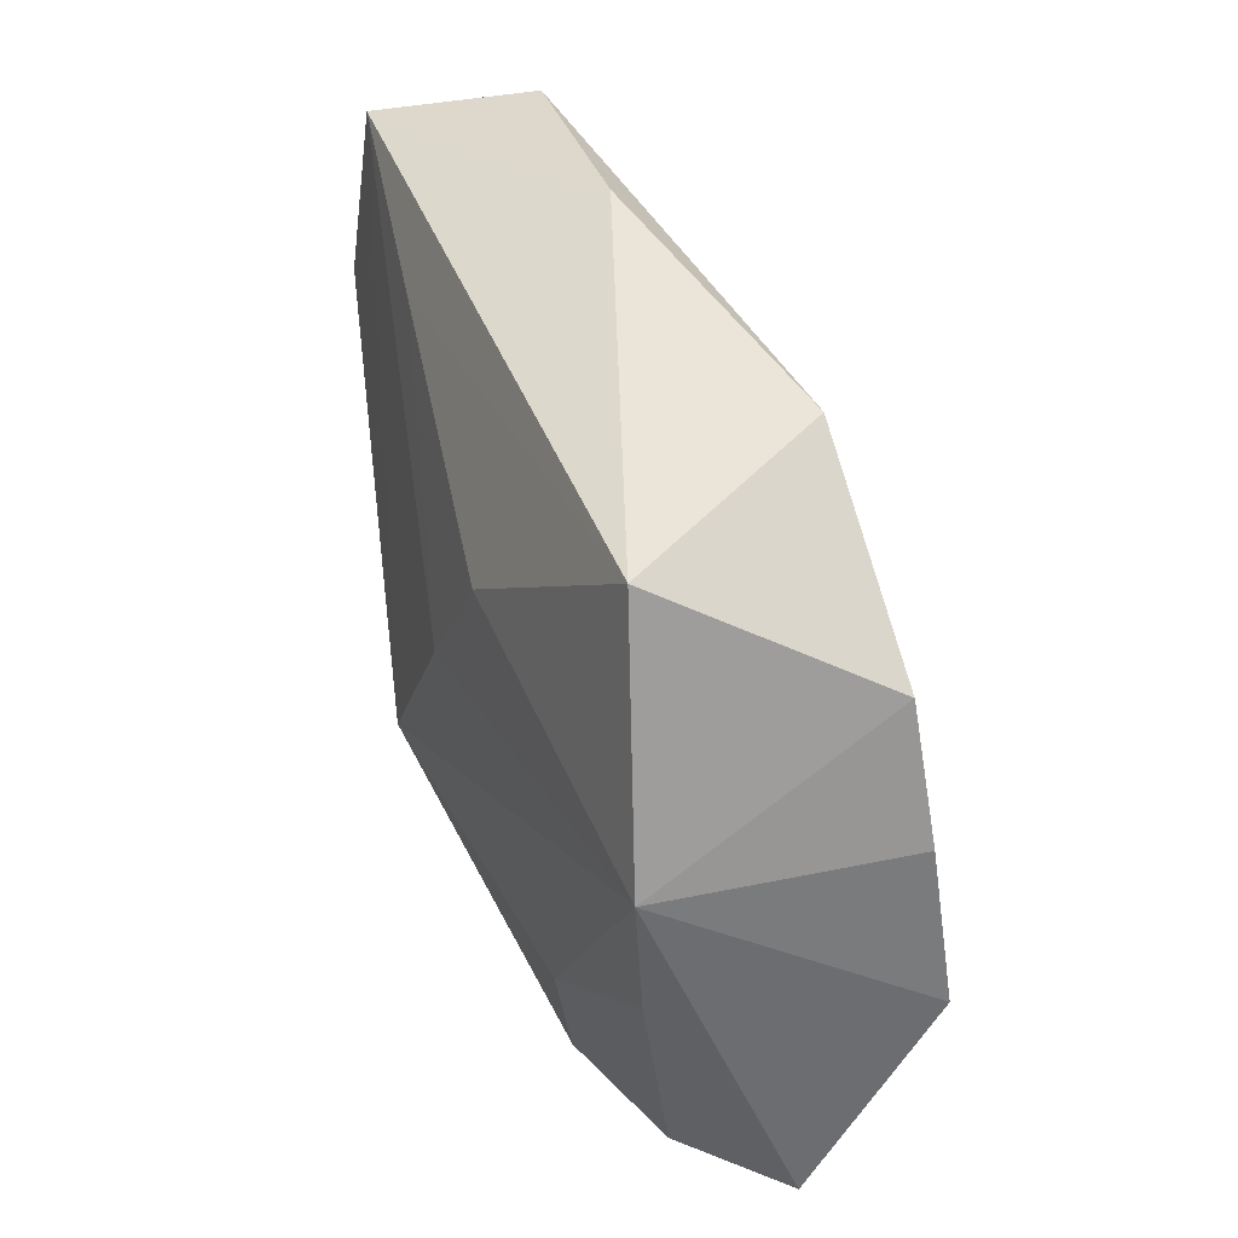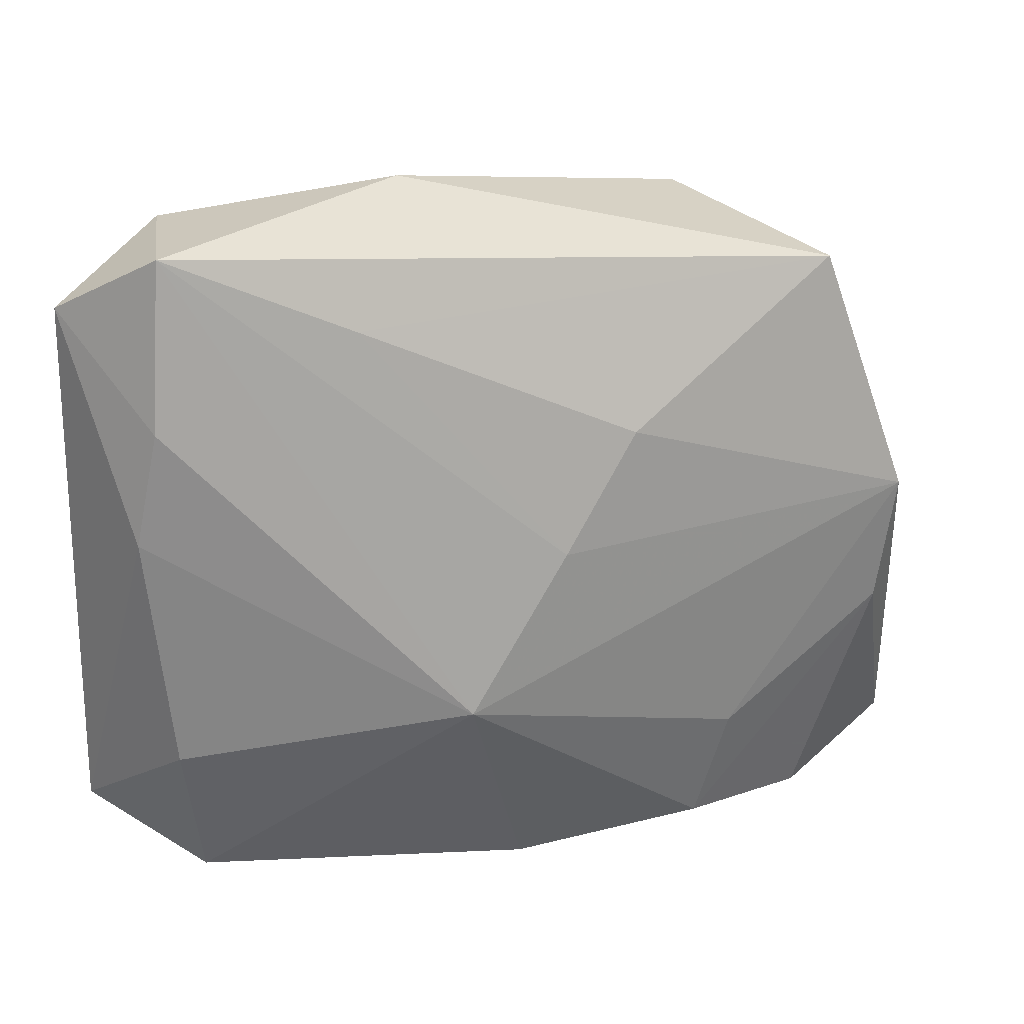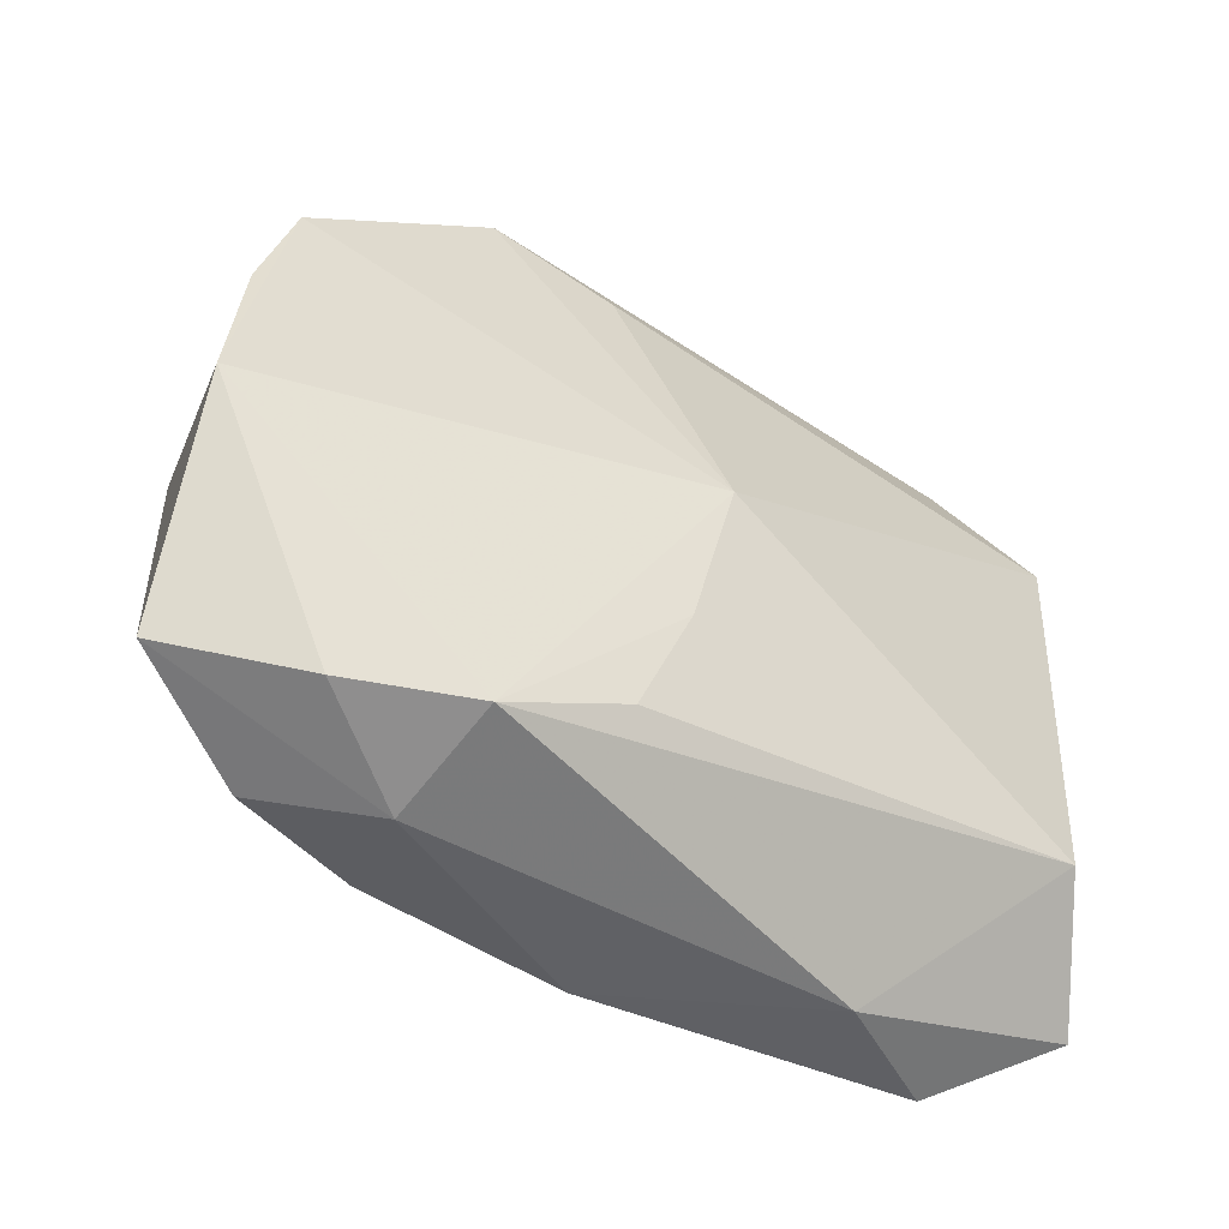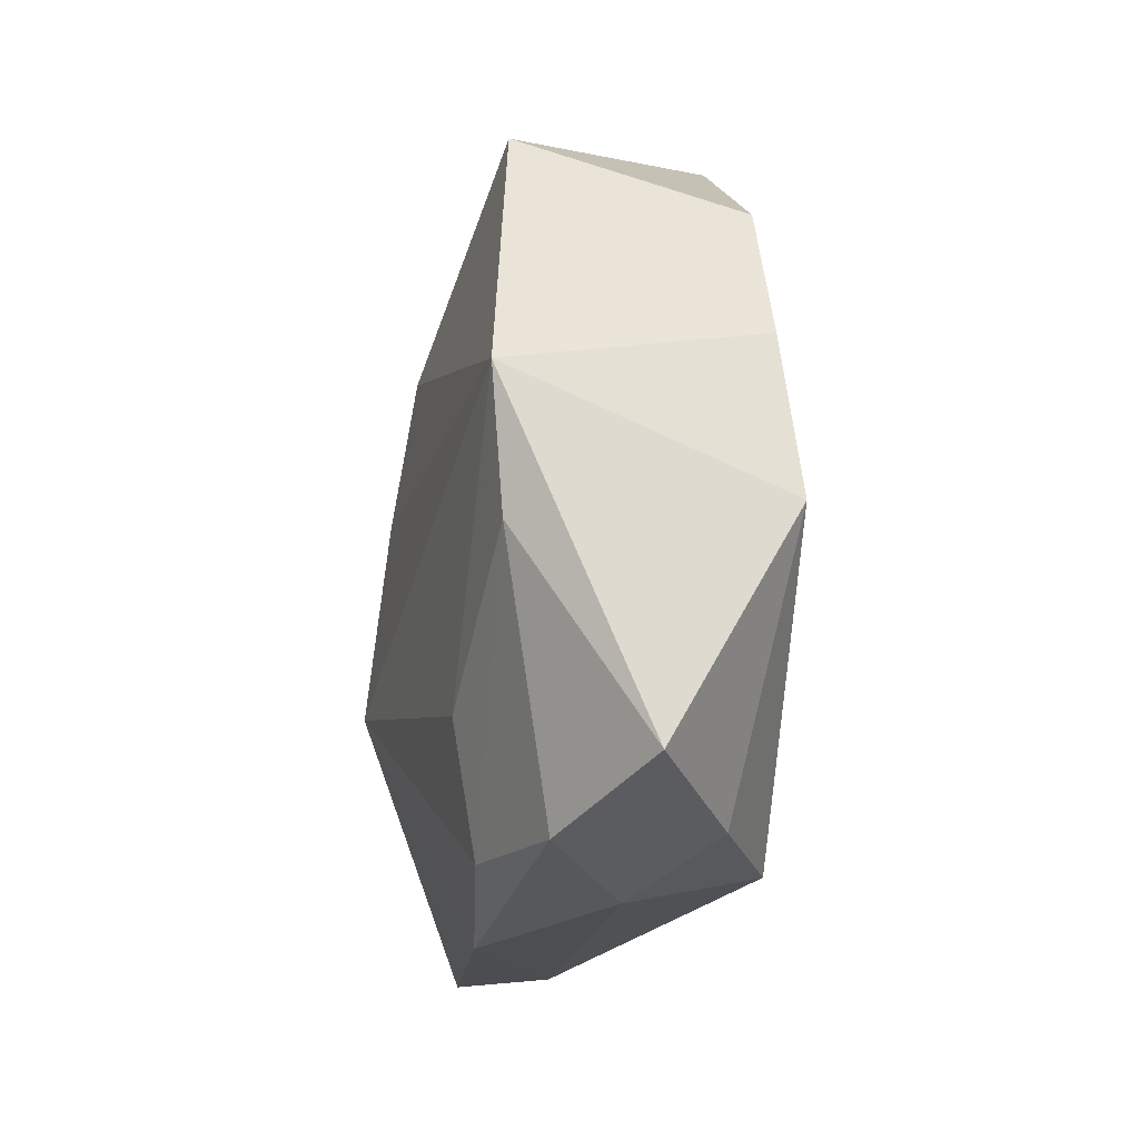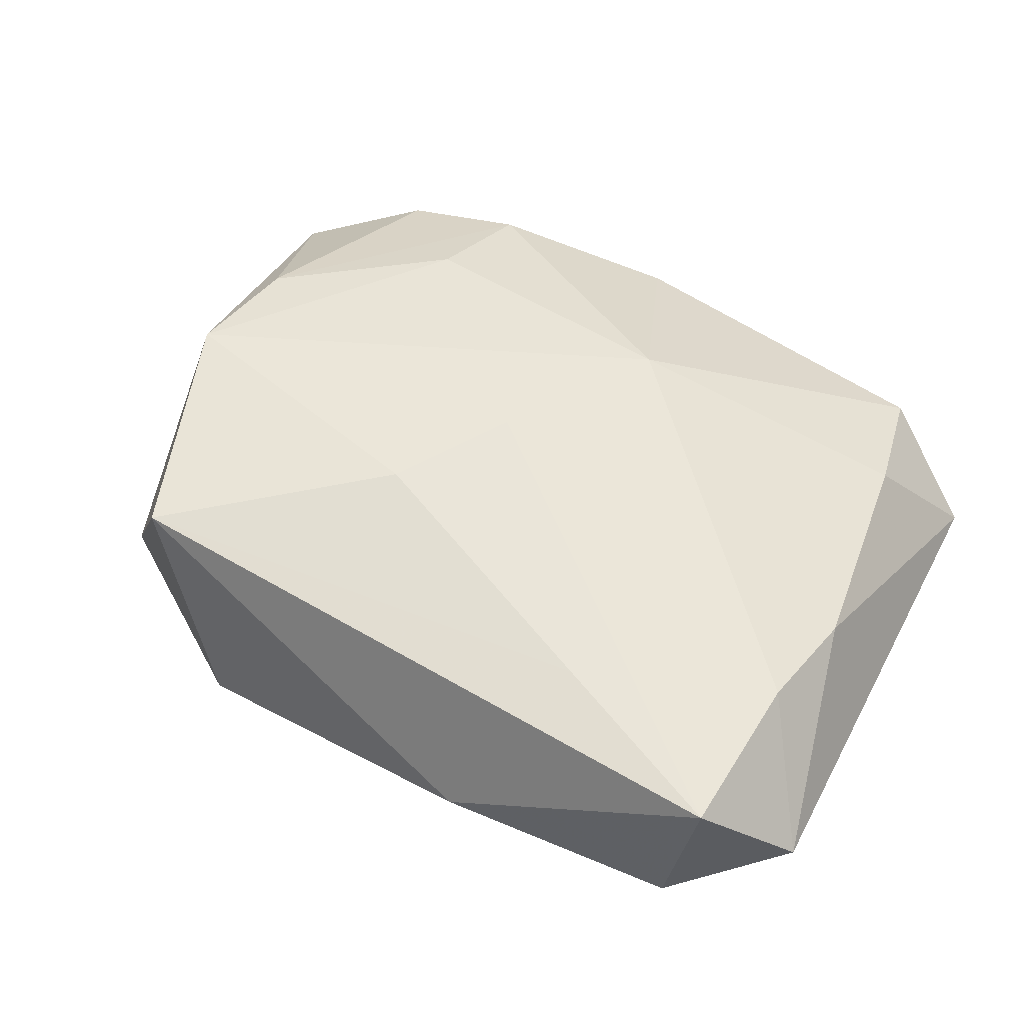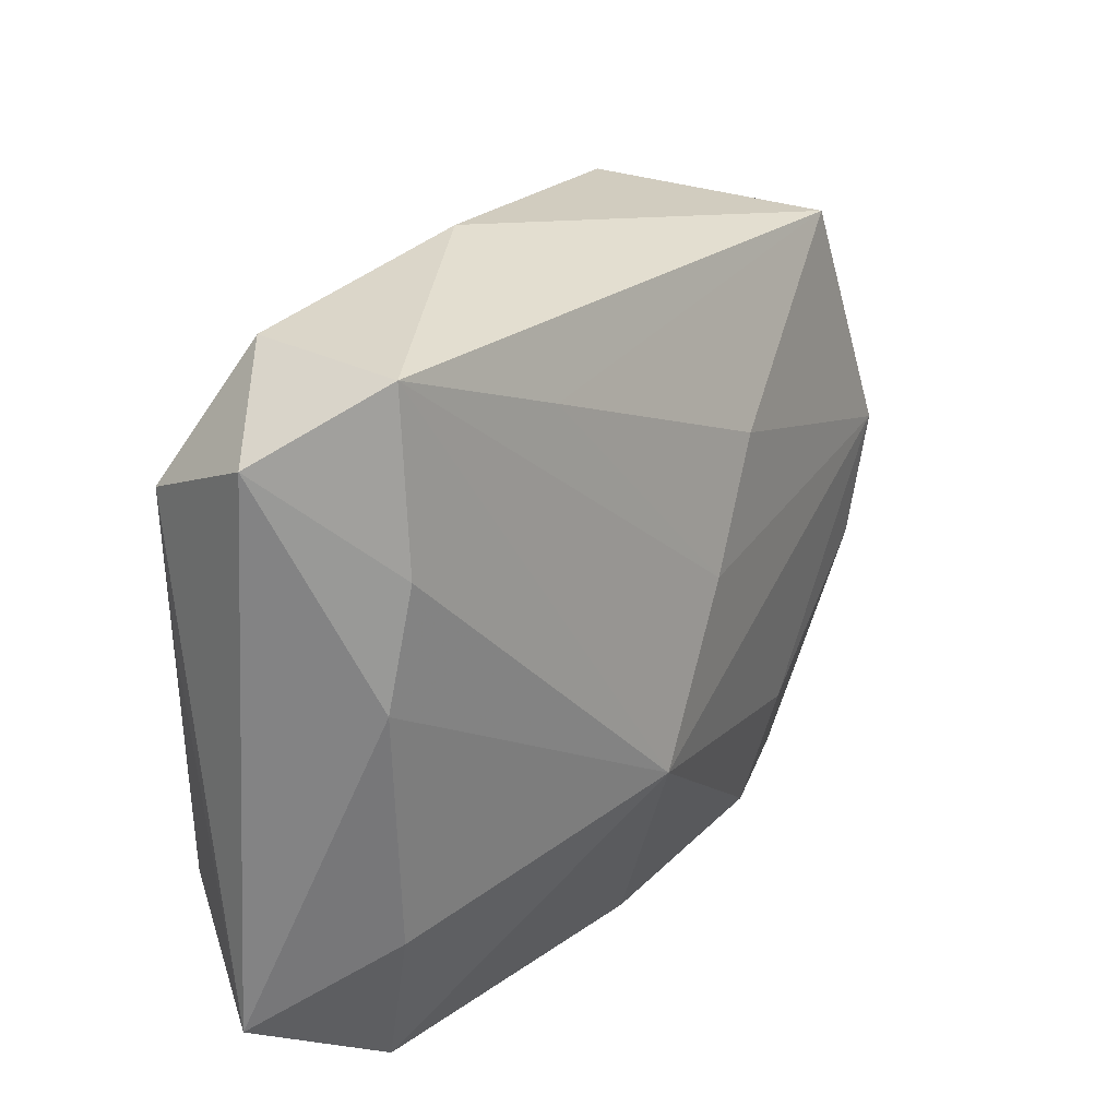
<metadata>
{"format":"obj","ext":"obj","renderer":"f3d","projection":"perspective","resolution":1024,"background":"white","views":[{"elev":39.2,"azim":62.8,"up":"+Y"},{"elev":23.3,"azim":-20.2,"up":"+Y"},{"elev":-47.1,"azim":139.4,"up":"+Y"},{"elev":-18.1,"azim":73.5,"up":"+Y"},{"elev":47.7,"azim":-153.7,"up":"+Z"},{"elev":26.5,"azim":-61.5,"up":"+Y"}]}
</metadata>
<code>
v -0.03467 -0.02198 -0.005691
v -0.03467 0.02216 -0.002938
v -0.01382 0.02132 0.008309
v 0.008942 -0.02097 -0.01064
v 0.008725 0.02283 -0.008068
v 0.02662 -0.02433 -0.003105
v 0.001145 0.00288 0.01384
v 0.018 0.02687 -0.00542
v -0.006809 0.02986 -0.003662
v -0.01595 -0.02741 -0.003419
v -0.02653 -0.02673 0.001372
v 0.03549 -0.02145 0.004128
v -0.02872 -0.01475 0.004328
v 0.01647 -0.01524 0.01264
v 0.02435 0.02418 0.01115
v -0.0001215 -0.02798 0.006708
v 0.005508 -0.01188 -0.01227
v 0.02953 -0.005569 0.01272
v 0.03789 -0.005453 -0.00462
v -0.03069 0.01738 -0.01275
v -0.02544 0.02732 -0.007608
v 0.007037 0.01228 0.01338
v 0.03056 0.004893 0.01384
v -0.02817 -0.01462 -0.01365
v -0.006762 -0.00984 0.01384
v 0.01832 -0.02535 -0.008604
v 0.002774 0.001031 -0.01375
v 0.01461 -0.02485 0.01044
v -0.03043 0.006319 -0.01248
v 0.03288 0.01634 -0.003395
v -0.02929 0.01421 0.006163
v 0.01793 -0.02756 0.001297
v -0.02809 0.02745 0.004801
v -0.03097 0.004909 0.00512
v 0.03603 0.006519 -0.003649
v 0.02508 -0.02509 0.008276
f 25 23 7
f 7 33 25
f 27 24 20
f 14 23 25
f 27 30 19
f 19 26 27
f 1 13 34
f 34 13 25
f 11 13 1
f 25 13 11
f 23 30 15
f 9 33 15
f 29 24 1
f 1 20 29
f 29 20 24
f 21 33 9
f 20 21 5
f 27 20 5
f 28 14 25
f 23 14 18
f 18 28 36
f 14 28 18
f 4 26 24
f 35 30 23
f 23 19 35
f 35 19 30
f 12 18 36
f 12 19 23
f 23 18 12
f 33 21 2
f 2 21 20
f 2 20 1
f 1 34 2
f 25 33 31
f 31 34 25
f 33 2 31
f 31 2 34
f 10 11 1
f 1 24 10
f 24 26 10
f 22 7 23
f 23 15 22
f 9 15 8
f 8 15 30
f 8 21 9
f 8 5 21
f 8 30 27
f 27 5 8
f 17 24 27
f 17 4 24
f 27 26 17
f 26 4 17
f 26 19 6
f 19 12 6
f 32 10 26
f 26 6 32
f 32 12 36
f 32 6 12
f 3 15 33
f 3 22 15
f 33 7 3
f 7 22 3
f 11 10 16
f 10 32 16
f 25 11 16
f 16 28 25
f 36 28 16
f 16 32 36

</code>
